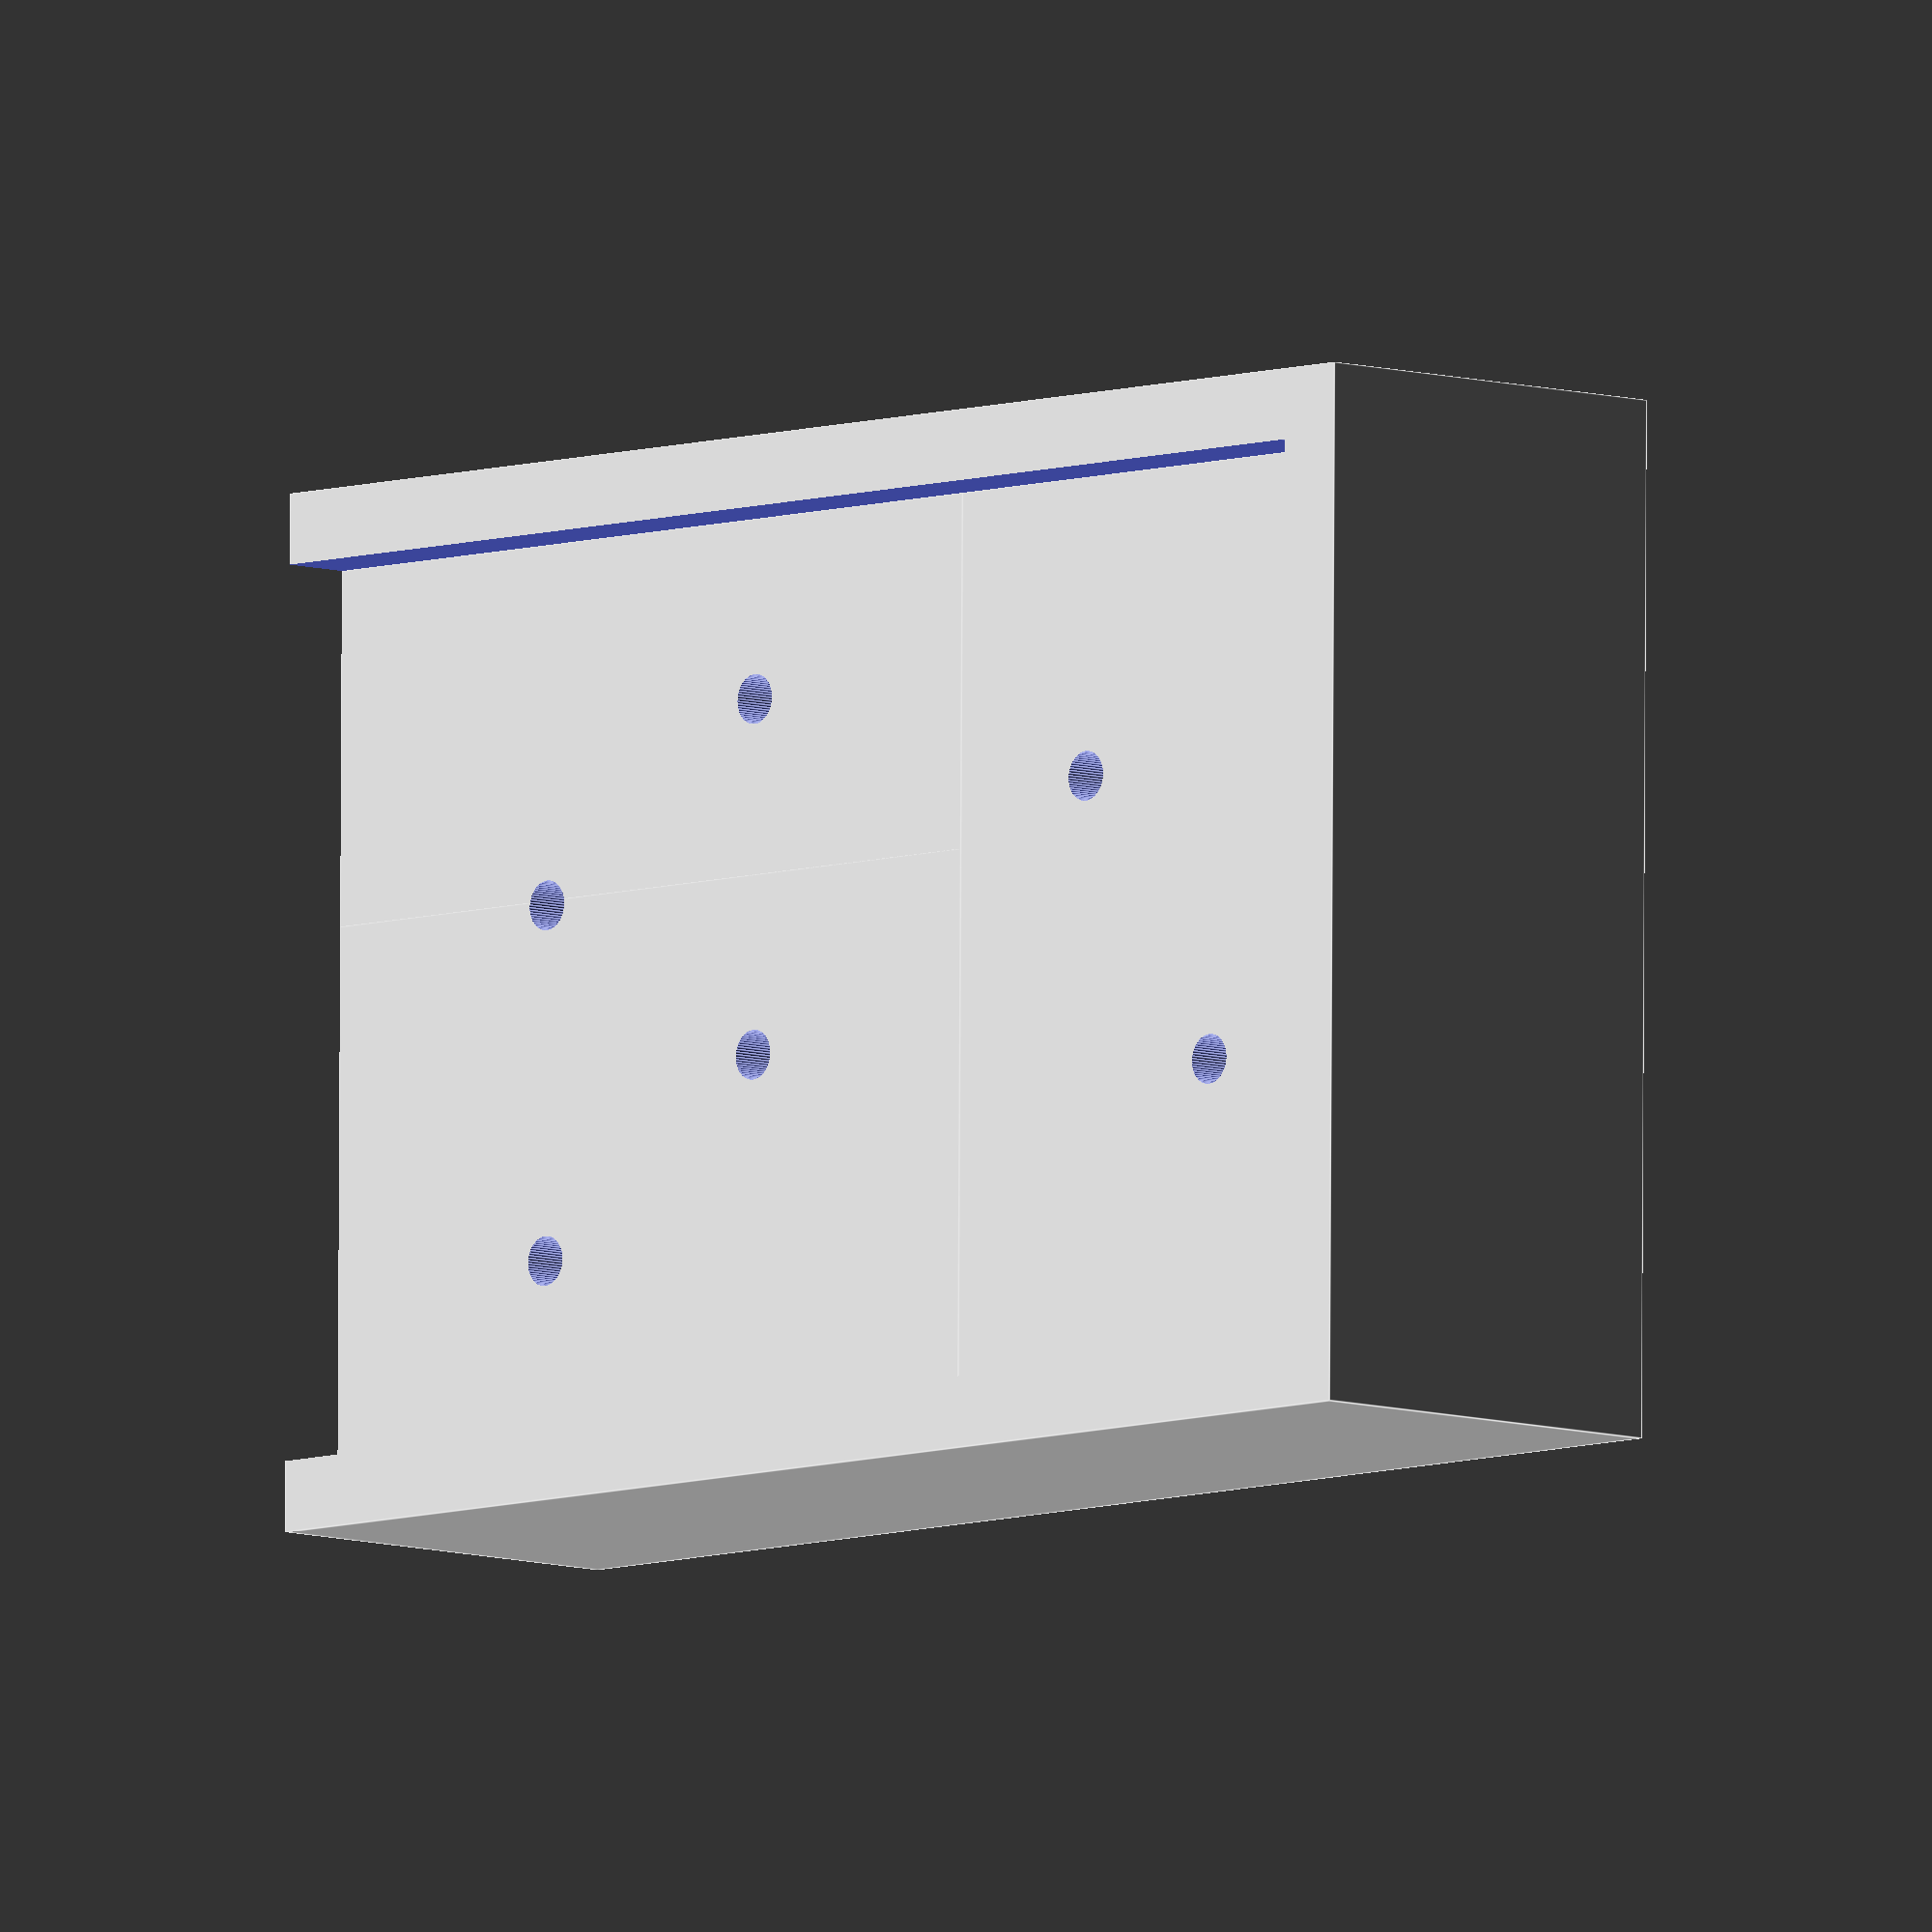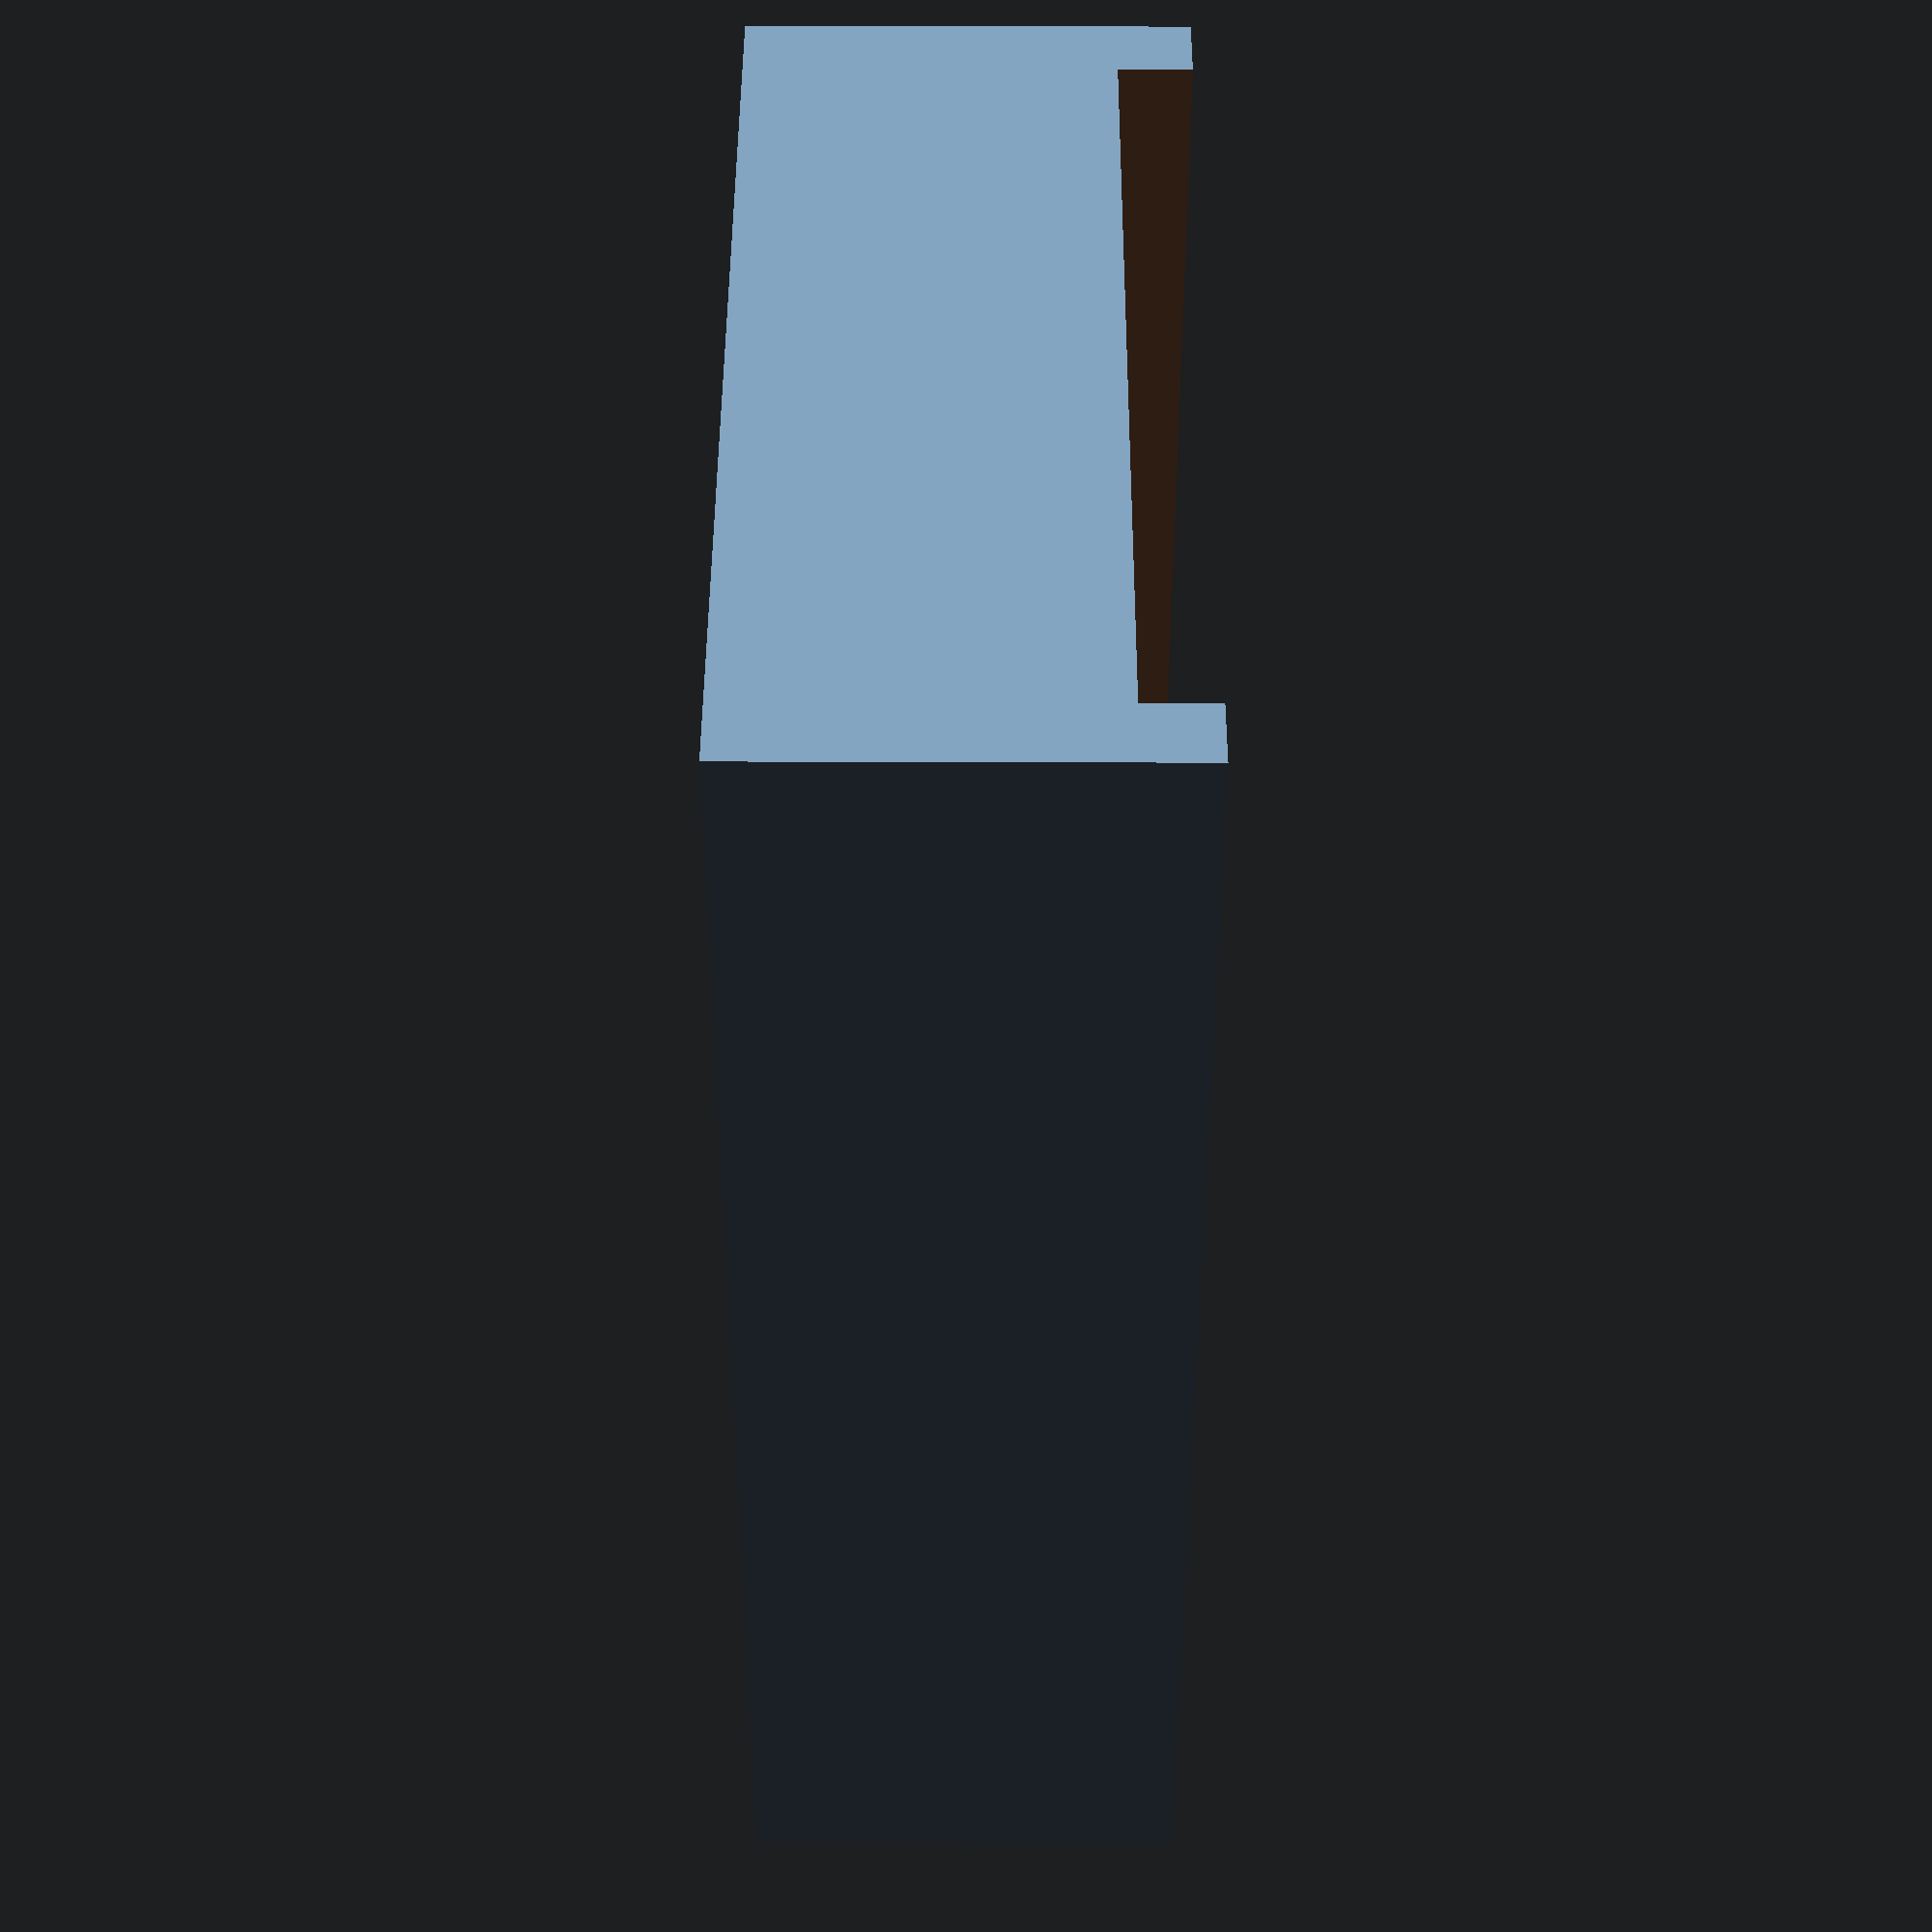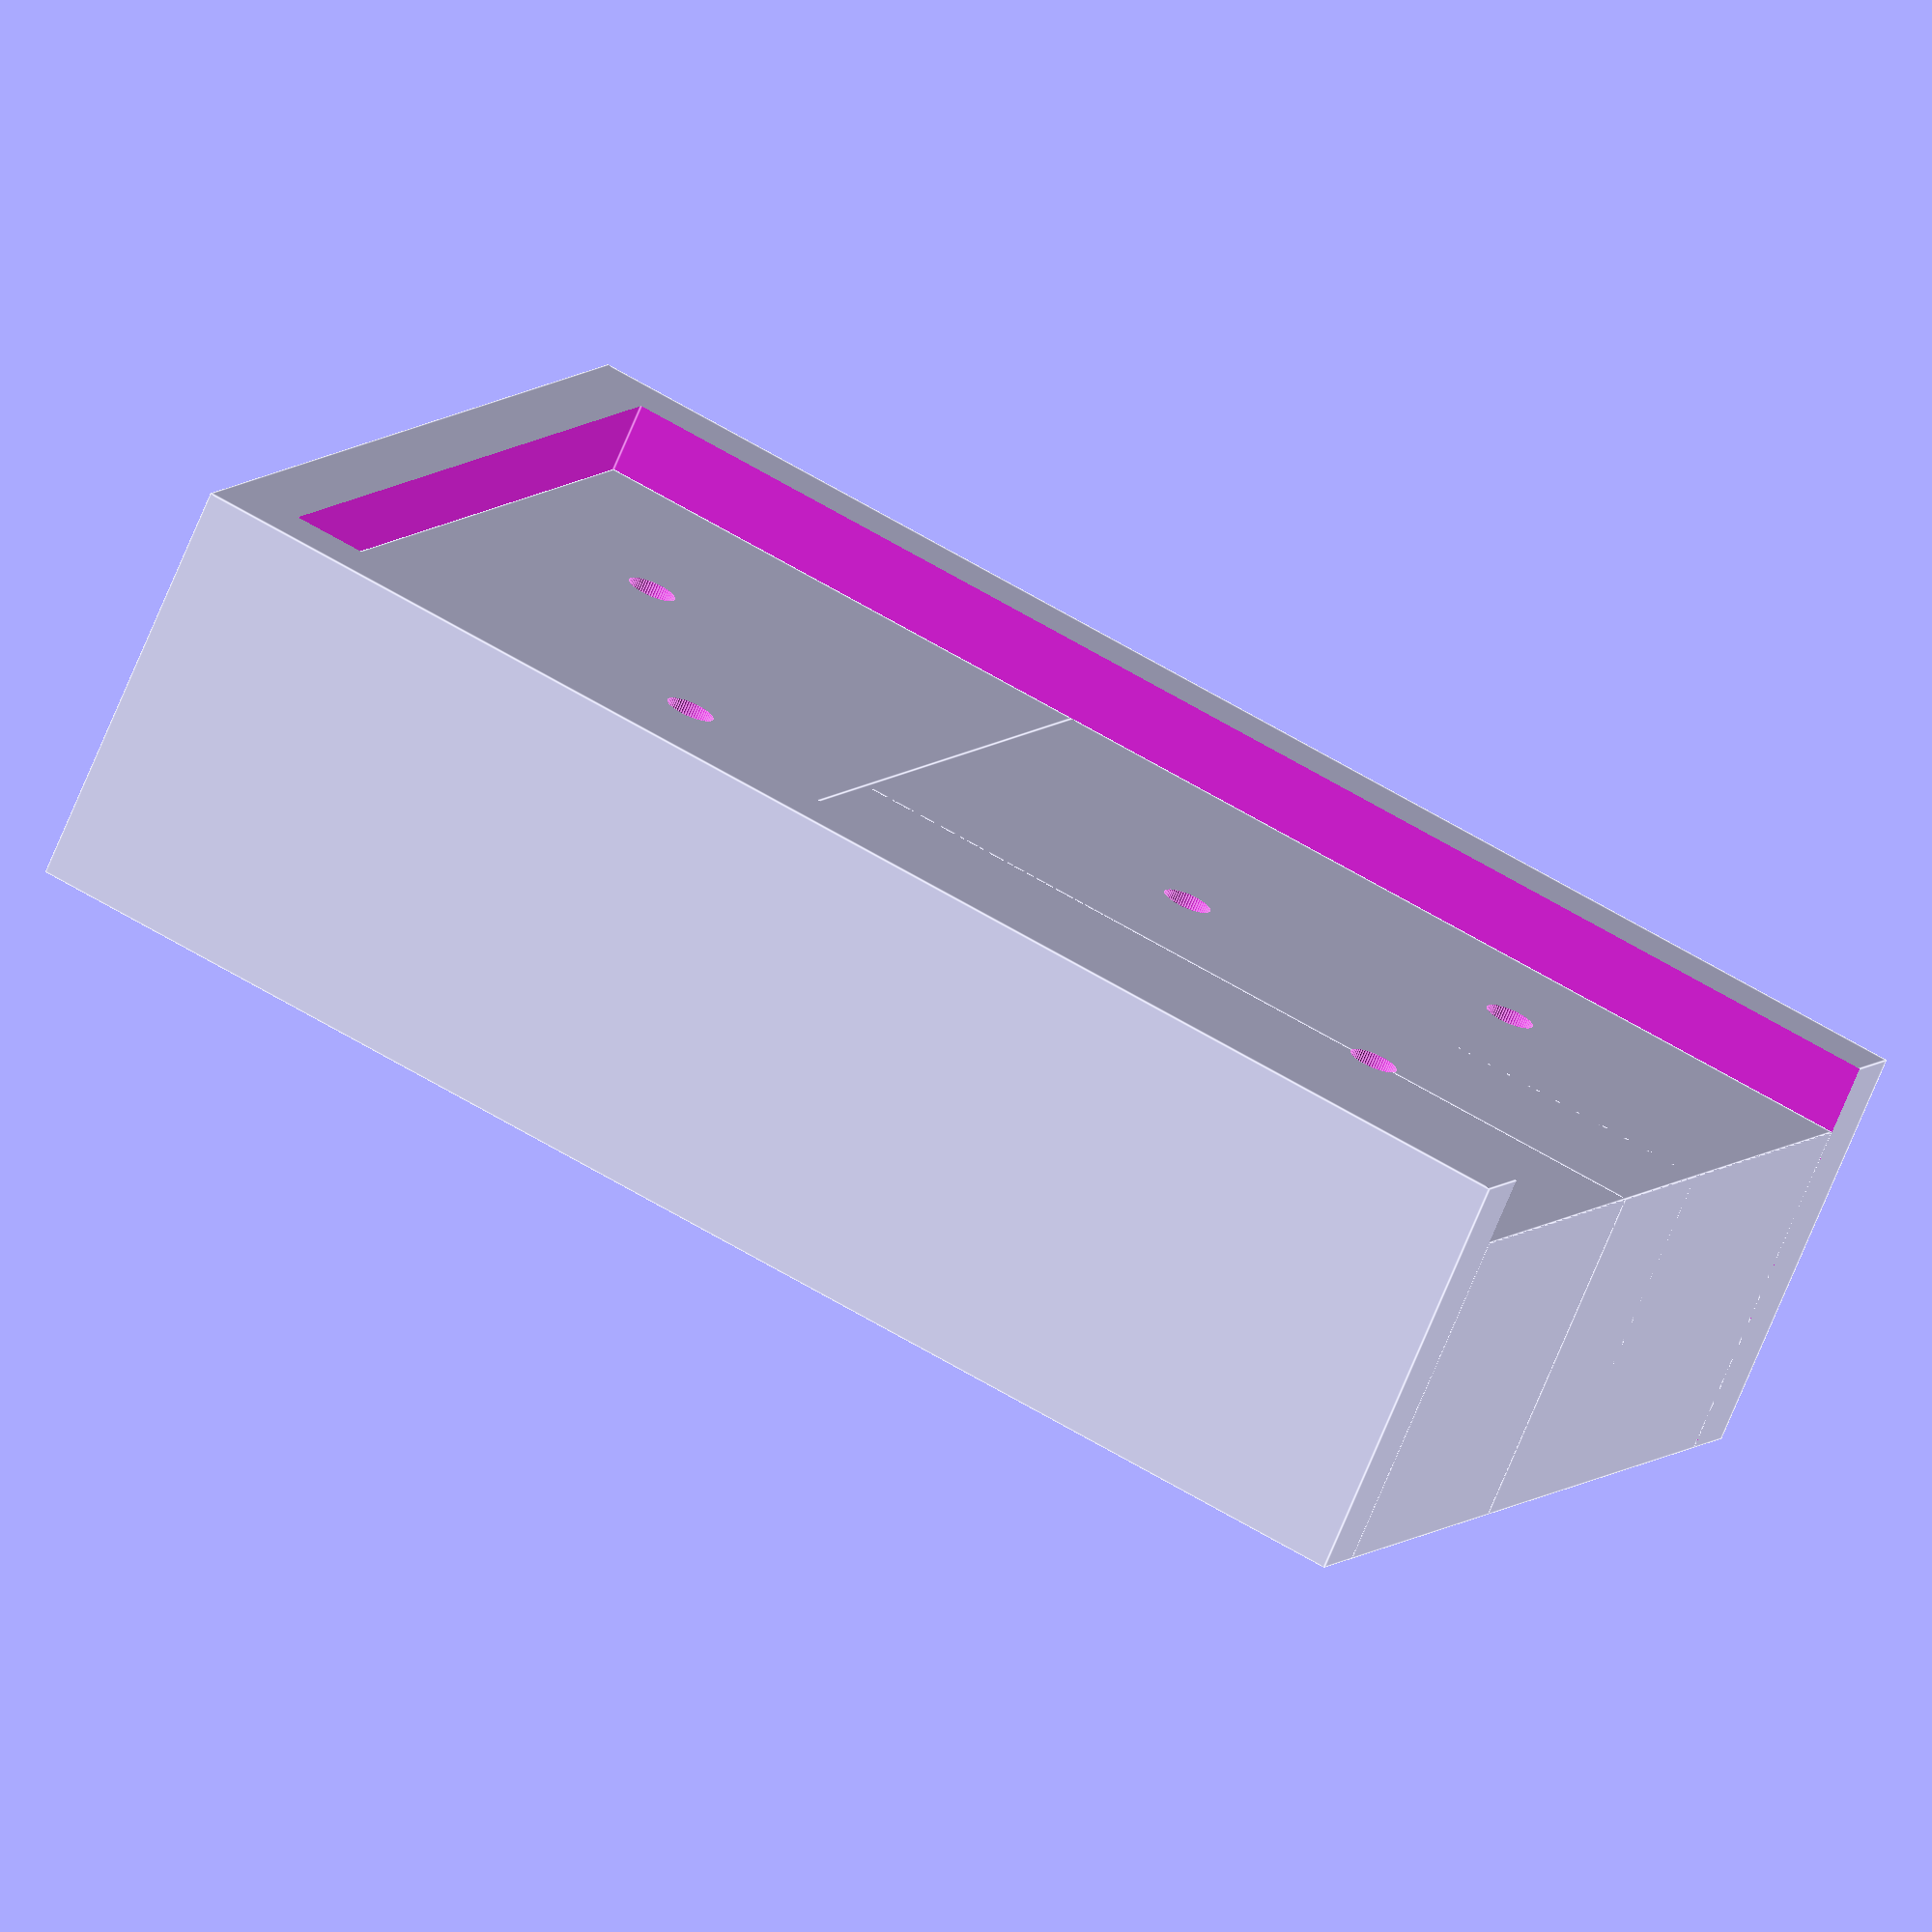
<openscad>
block_w=63;
block_d=38;
block_h=25;

holes_d = 3.5;
counter_sunk = 8;
jig_wall = 5;
text_depth=0.3;

$fn=60;



module block_holes(text1="1", text2="2")
{
        translate([block_w/3,block_d/3,block_h/2]) cylinder(h=block_h*2, d=holes_d, center=true);
        translate([block_w/3,block_d/3,counter_sunk/2]) cylinder(h=counter_sunk*1.001, d1=counter_sunk, d2=0, center=true);    
    translate([block_w/3+block_w/6,block_d/3,0+text_depth]) rotate([0,180,270])linear_extrude(block_h) text(text1, font = "Liberation Sans", halign = "center", valign = "center", size = block_w/6);


        translate([2*block_w/3,2*block_d/3,block_h/2]) cylinder(h=block_h*2, d=holes_d, center=true); 
    translate([2*block_w/3,2*block_d/3,counter_sunk/2]) cylinder(h=counter_sunk*1.001, d1=counter_sunk, d2=0, center=true);    
    translate([2*block_w/3+block_w/6,2*block_d/3,0+text_depth]) rotate([0,180,270])linear_extrude(block_h) text(text2, font = "Liberation Sans", halign = "center", valign = "center", size = block_w/6);
}


module block()
{
    difference()
    {
        cube([block_w,block_d,block_h], center=false);
    }
}


module side_jig()
{
    difference()
    {
        union()
        {
            translate([block_d,0,0]) rotate([0,0,90]) block();
            translate([block_d,0,0]) block();
            translate([block_d,block_w-block_d,0]) block();
        }
        union()
        {
            translate([block_d,0,0]) rotate([0,0,90]) block_holes("1","2");
            translate([block_d,0,0]) block_holes("3","4");
            translate([block_d,block_w-block_d,0]) block_holes("5","6");
        }
    }
}

module framed_jig()
{
    side_jig();
    difference()
    {
        translate([-jig_wall,-jig_wall,0])
            cube([block_w+block_d+jig_wall,block_w+jig_wall*2,block_h+jig_wall], center=false);
            translate([0,0,-block_h]) cube([block_w+block_d+jig_wall,block_w,block_h*3+jig_wall], center=false);
   
    }
}

*side_jig();
framed_jig();
</openscad>
<views>
elev=187.4 azim=0.4 roll=133.4 proj=o view=edges
elev=315.0 azim=269.9 roll=270.2 proj=p view=solid
elev=72.5 azim=24.3 roll=337.4 proj=o view=edges
</views>
